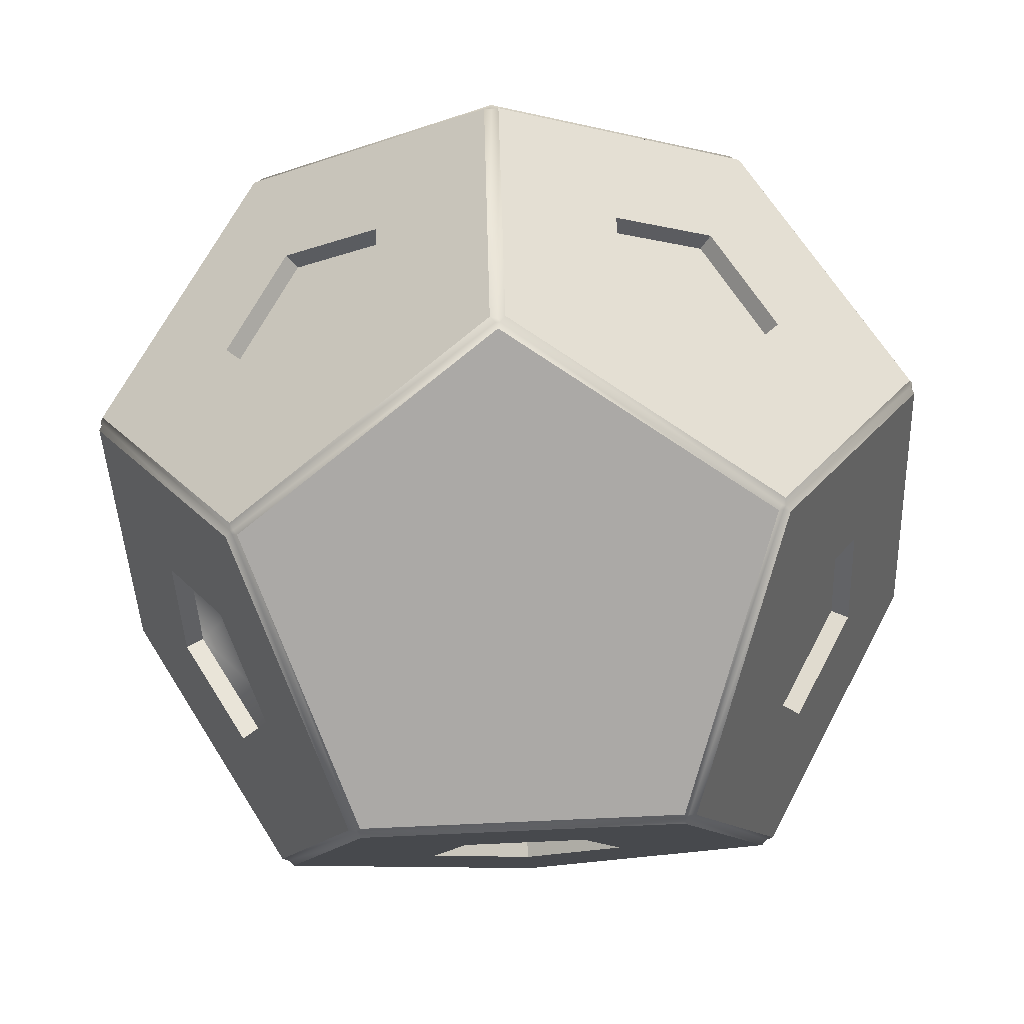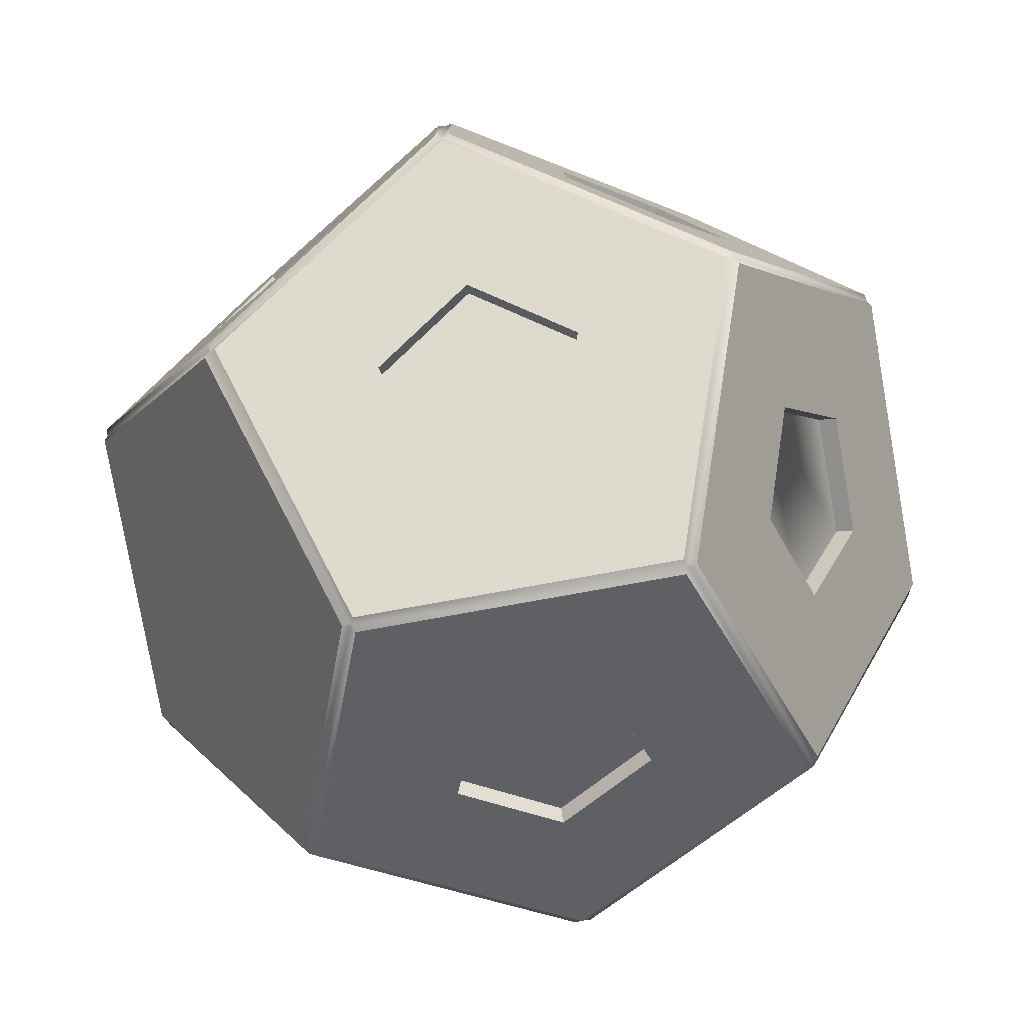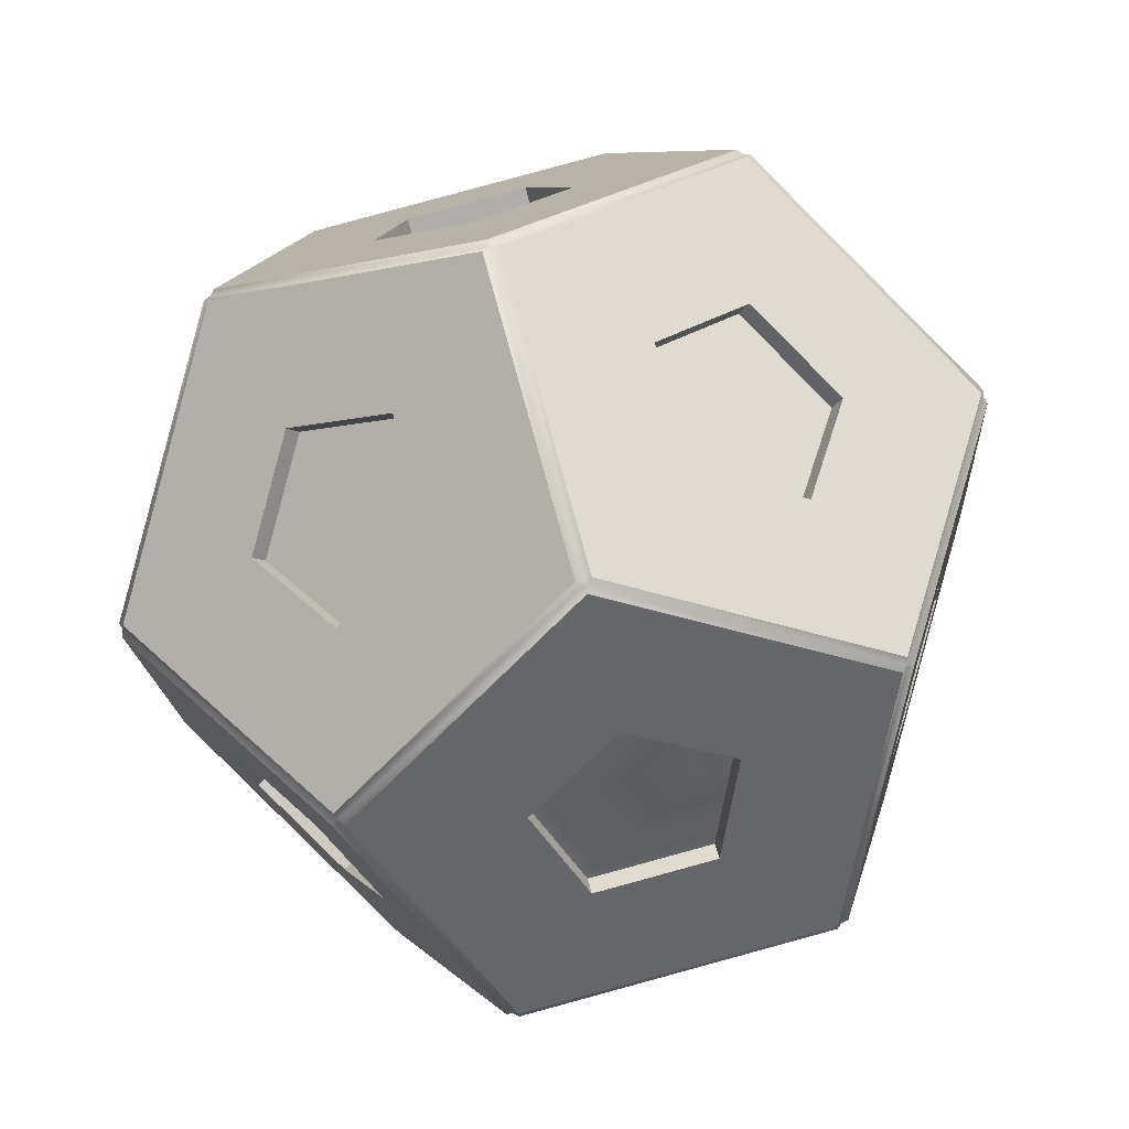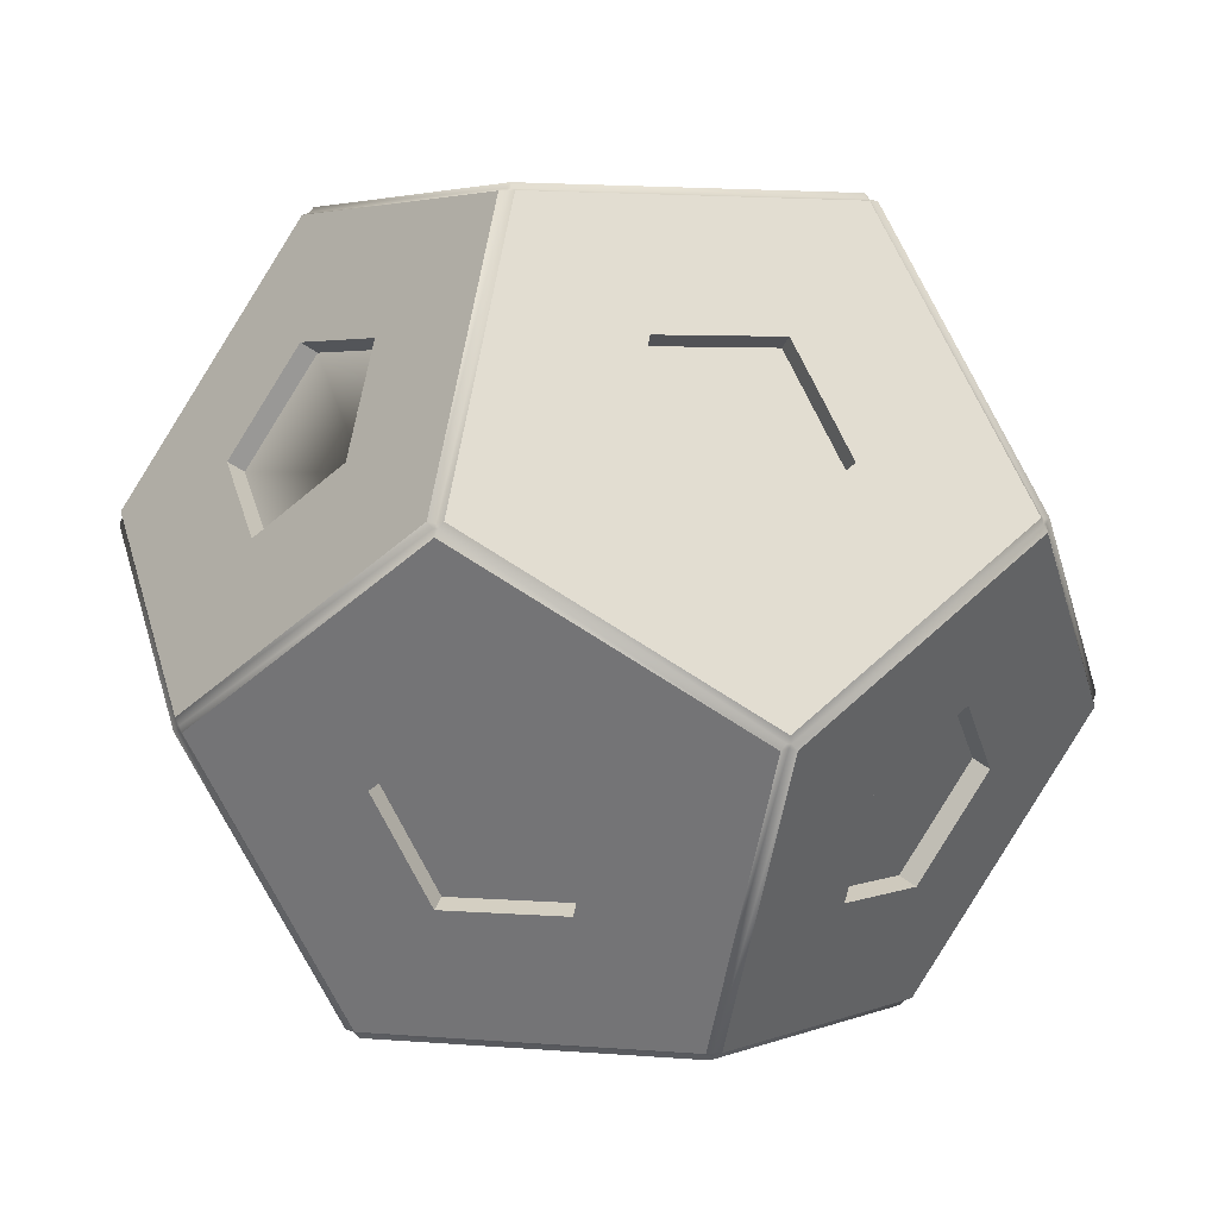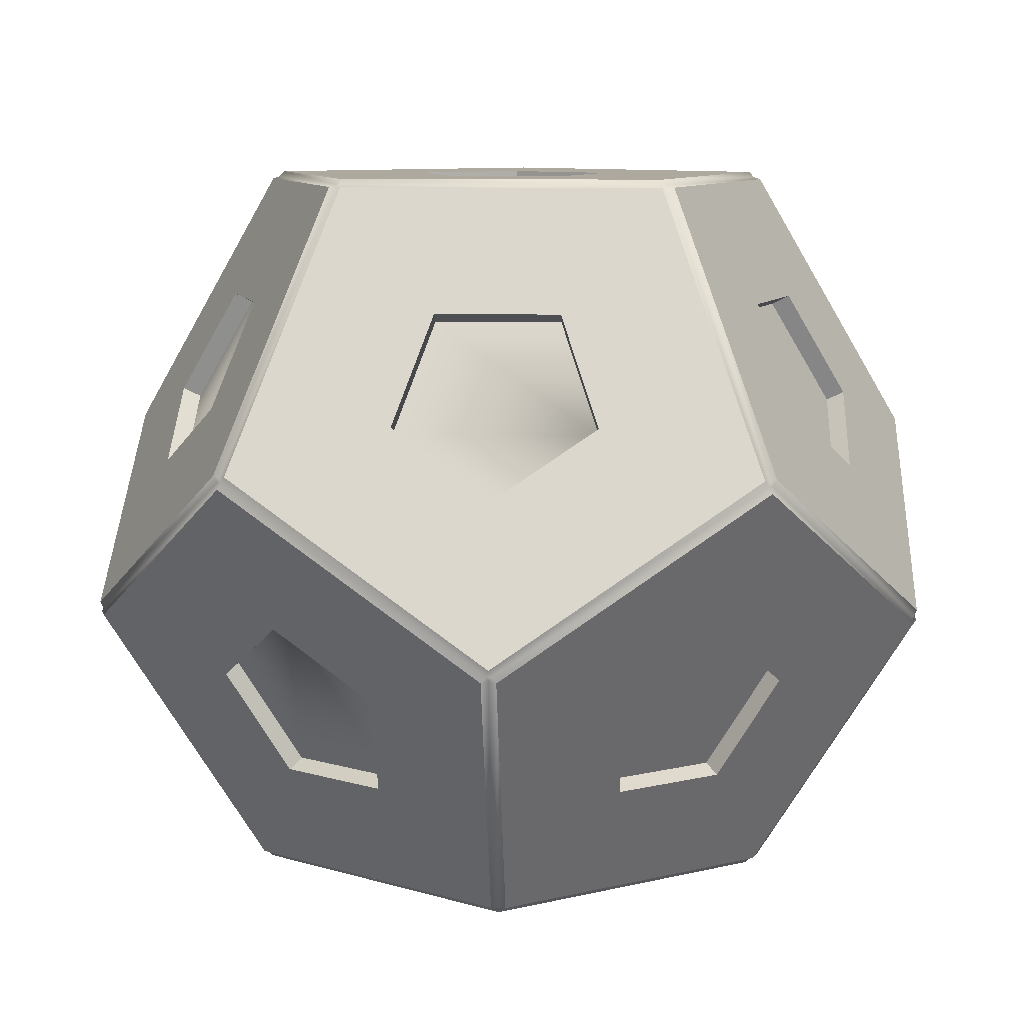
<metadata>
{"format":"obj","ext":"obj","renderer":"f3d","projection":"perspective","resolution":1024,"background":"white","views":[{"elev":-75.7,"azim":-69.3,"up":"+Y"},{"elev":25.9,"azim":56.0,"up":"+Z"},{"elev":-8.7,"azim":-146.2,"up":"+Z"},{"elev":2.9,"azim":-90.4,"up":"+Y"},{"elev":9.1,"azim":-141.2,"up":"+Y"}]}
</metadata>
<code>
v -0.3183 -0.3717 0.2796
v -0.1678 -0.3718 0.3889
v -0.1678 -0.2136 0.4868
v -0.3183 -0.1157 0.438
v -0.4113 -0.2135 0.3099
v 0.4113 -0.2135 0.3099
v 0.3183 -0.1157 0.438
v 0.1678 -0.2136 0.4868
v 0.1678 -0.3718 0.3889
v 0.3183 -0.3717 0.2796
v 0.3645 -0.3714 -0.2165
v 0.422 -0.2131 -0.2955
v 0.515 -0.1153 -0.1674
v 0.515 -0.2133 -0.009214
v 0.422 -0.3715 -0.03954
v 0 -0.1151 -0.5415
v 0.1505 -0.2129 -0.4927
v 0.09302 -0.3712 -0.4137
v -0.09302 -0.3712 -0.4137
v -0.1505 -0.2129 -0.4927
v 0.422 0.1698 0.2955
v 0.515 0.07204 0.1674
v 0.515 0.17 0.009186
v 0.422 0.3282 0.03951
v 0.3645 0.3281 0.2164
v -0.4113 0.1702 -0.3099
v -0.3183 0.3284 -0.2796
v -0.1678 0.3285 -0.3889
v -0.1678 0.1703 -0.4868
v -0.3183 0.07244 -0.438
v -0.422 -0.3715 -0.03954
v -0.515 -0.2133 -0.009214
v -0.515 -0.1153 -0.1674
v -0.422 -0.2131 -0.2955
v -0.3645 -0.3714 -0.2165
v 0 -0.5782 0.4085
v -0.3889 -0.578 0.126
v -0.2403 -0.5777 -0.3312
v 0.2403 -0.5777 -0.3312
v 0.3889 -0.578 0.126
v 0 0.0718 0.5415
v 0.1505 0.1696 0.4927
v 0.09302 0.3279 0.4137
v -0.09302 0.3279 0.4137
v -0.1505 0.1696 0.4927
v 0.3183 0.07244 -0.438
v 0.1678 0.1703 -0.4868
v 0.1678 0.3285 -0.3889
v 0.3183 0.3284 -0.2796
v 0.4113 0.1702 -0.3099
v -0.422 0.1698 0.2955
v -0.3645 0.3281 0.2164
v -0.422 0.3282 0.03951
v -0.515 0.17 0.009186
v -0.515 0.07204 0.1674
v 0.1505 0.5046 -0.04857
v 0 0.5047 -0.1579
v -0.1505 0.5046 -0.04857
v -0.09302 0.5045 0.1284
v 0.09302 0.5045 0.1284
v -0.6403 -0.1576 0.2196
v -0.4271 -0.2269 0.3316
v -0.334 -0.1292 0.4597
v -0.3999 0.09493 0.5505
v -0.4068 0.1137 0.5411
v -0.4475 0.1832 0.3038
v -0.5405 0.08546 0.1757
v -0.6471 -0.1387 0.2102
v -0.6471 -0.1575 0.1985
v -0.5405 -0.2267 -0.01751
v -0.4475 -0.3849 -0.04784
v -0.4068 -0.5664 0.1202
v -0.3999 -0.5664 0.1412
v -0.334 -0.3851 0.3013
v 0.6471 -0.1387 0.2102
v 0.5405 0.08546 0.1757
v 0.4475 0.1832 0.3038
v 0.4068 0.1137 0.5411
v 0.3999 0.09493 0.5505
v 0.334 -0.1292 0.4597
v 0.4271 -0.2269 0.3316
v 0.6403 -0.1576 0.2196
v 0.4068 -0.5664 0.1202
v 0.4475 -0.3849 -0.04784
v 0.5405 -0.2267 -0.01751
v 0.6471 -0.1575 0.1985
v 0.334 -0.3851 0.3013
v 0.3999 -0.5664 0.1412
v 0.1835 -0.3852 0.4106
v 0.01106 -0.5666 0.4237
v 0.2582 -0.5661 -0.337
v 0.39 -0.3848 -0.2248
v -0.2582 -0.5661 -0.337
v -0.39 -0.3848 -0.2248
v -0.4475 -0.2265 -0.3038
v -0.4068 -0.157 -0.5411
v -0.3889 -0.157 -0.5541
v -0.1505 -0.2263 -0.5196
v -0.09302 -0.3846 -0.4405
v -0.2403 -0.5661 -0.35
v 0.09302 -0.3846 -0.4405
v 0.2403 -0.5661 -0.35
v 0.4068 -0.157 -0.5411
v 0.4475 -0.2265 -0.3038
v 0.1505 -0.2263 -0.5196
v 0.3889 -0.157 -0.5541
v 0.2403 0.5227 0.3499
v 0.09302 0.3413 0.4405
v 0.1505 0.183 0.5195
v 0.3889 0.1137 0.5541
v 0.39 0.3415 0.2247
v 0.2582 0.5228 0.3369
v 0.3889 0.5347 -0.126
v 0.1505 0.5346 -0.04855
v 0.09302 0.5345 0.1284
v 0.2403 0.5344 0.3311
v 0.4475 0.3416 0.04782
v 0.4068 0.5231 -0.1202
v 0 0.09574 -0.6803
v 0 -0.1285 -0.5684
v -0.3999 -0.1382 -0.5505
v -0.334 0.08588 -0.4597
v -0.1835 0.1837 -0.5085
v -0.01106 0.1146 -0.6767
v -0.6471 0.1142 -0.1985
v -0.5405 0.1834 0.01749
v -0.4475 0.3416 0.04782
v -0.4068 0.5231 -0.1202
v -0.3999 0.5231 -0.1412
v -0.334 0.3418 -0.3013
v -0.4271 0.1836 -0.3316
v -0.6403 0.1143 -0.2196
v -0.5405 -0.1288 -0.1757
v -0.6471 0.09543 -0.2102
v -0.2582 0.5228 0.3369
v -0.39 0.3415 0.2247
v -0.3889 0.1137 0.5541
v -0.1505 0.183 0.5195
v -0.09302 0.3413 0.4405
v -0.2403 0.5227 0.3499
v -0.09302 0.5345 0.1284
v -0.2403 0.5344 0.3311
v 0.5405 0.1834 0.01749
v 0.6471 0.1142 -0.1985
v 0.6403 0.1143 -0.2196
v 0.4271 0.1836 -0.3316
v 0.334 0.3418 -0.3013
v 0.3999 0.5231 -0.1412
v 0.3999 -0.1382 -0.5505
v 0.334 0.08588 -0.4597
v 0.6471 0.09543 -0.2102
v 0.5405 -0.1288 -0.1757
v 0.01106 0.5233 -0.4237
v 0.1835 0.3419 -0.4106
v 0.1835 0.1837 -0.5085
v 0.01106 0.1146 -0.6767
v -0.1835 0.3419 -0.4106
v -0.01106 0.5233 -0.4237
v -0.3889 0.5347 -0.126
v -0.1505 0.5346 -0.04855
v 0 0.5347 -0.1579
v 0 0.5349 -0.4085
v -0.01106 -0.1579 0.6767
v -0.1835 -0.227 0.5085
v -0.1835 -0.3852 0.4106
v -0.01106 -0.5666 0.4237
v 0.1835 -0.227 0.5085
v 0.01106 -0.1579 0.6767
v 0 0.0852 0.5684
v 0 -0.139 0.6803
v 0.2472 -0.5693 -0.3351
v 0.3968 -0.5696 0.1251
v 0.2419 -0.5693 -0.339
v -0.2419 -0.5693 -0.339
v -0.3968 -0.5696 0.1251
v -0.2472 -0.5693 -0.3351
v -0.3947 -0.5696 0.1313
v -0.003281 -0.5697 0.4157
v 0.003281 -0.5697 0.4157
v 0.3947 -0.5696 0.1313
v -0.4 0.1052 0.5451
v -0.642 -0.149 0.2119
v -0.4 -0.5661 0.1296
v -0.642 -0.1546 0.2085
v 0.4 0.1052 0.5451
v 0.642 -0.149 0.2119
v 0.642 -0.1546 0.2085
v 0.4 -0.5661 0.1296
v -0.3968 -0.1541 -0.5462
v -0.2472 -0.5658 -0.3407
v 0.3968 -0.1541 -0.5462
v 0.2472 -0.5658 -0.3407
v 0.3968 0.1108 0.5462
v 0.2472 0.5225 0.3406
v 0.3968 0.5263 -0.1251
v 0.2472 0.526 0.3351
v -0.3947 -0.1485 -0.549
v -0.003281 0.106 -0.676
v -0.642 0.1113 -0.2085
v -0.4 0.5228 -0.1296
v -0.4 -0.1485 -0.5451
v -0.642 0.1057 -0.212
v -0.3968 0.1108 0.5462
v -0.2472 0.5225 0.3406
v -0.2419 0.5259 0.3389
v 0.2419 0.5259 0.3389
v 0.4 0.5228 -0.1296
v 0.642 0.1113 -0.2085
v 0.4 -0.1485 -0.5451
v 0.642 0.1057 -0.212
v 0 0.523 -0.4203
v 0 0.1116 -0.6749
v -0.003281 0.5264 -0.4158
v -0.3947 0.5263 -0.1314
v -0.644 0.1057 -0.2057
v -0.644 -0.149 0.2057
v 0.644 -0.149 0.2057
v 0.644 0.1057 -0.2057
v 0.3947 0.5263 -0.1314
v 0.003281 0.5264 -0.4158
v 0.3947 -0.1485 -0.549
v 0.003281 0.106 -0.676
v 0 -0.5663 0.4203
v 0 -0.1549 0.6749
v 0.3947 0.1052 0.549
v 0.003281 -0.1493 0.676
v -0.3947 0.1052 0.549
v -0.003281 -0.1493 0.676
v -0.2472 0.526 0.3351
v -0.3968 0.5263 -0.1251
v 0 0.1079 -0.6758
v 0.3973 -0.1504 -0.5469
v 0.3973 -0.5686 0.1287
v 0.2455 -0.5682 -0.3383
v -0.2455 -0.5682 -0.3383
v -0.3973 -0.5686 0.1287
v 0 -0.5687 0.4174
v 0 -0.1512 0.6758
v 0.6428 0.1076 -0.2088
v 0.6428 -0.1509 0.2088
v 0 0.5254 -0.4174
v 0.3973 0.5253 -0.1287
v -0.3973 0.5253 -0.1287
v -0.2455 0.5249 0.3383
v 0.3973 0.1071 0.5469
v -0.3973 0.1071 0.5469
v -0.6428 -0.1509 0.2088
v -0.3973 -0.1504 -0.5469
v -0.6428 0.1076 -0.2088
v 0.2455 0.5249 0.3383
o pentaball
f 1 2 3 4 5
f 6 7 8 9 10
f 11 12 13 14 15
f 16 17 18 19 20
f 21 22 23 24 25
f 26 27 28 29 30
f 31 32 33 34 35
f 36 37 38 39 40
f 41 42 43 44 45
f 46 47 48 49 50
f 51 52 53 54 55
f 56 57 58 59 60
f 61 62 63 64
f 65 66 67 68
f 69 70 71 72
f 73 74 62 61
f 75 76 77 78
f 79 80 81 82
f 83 84 85 86
f 82 81 87 88
f 88 87 89 90
f 91 92 84 83
f 93 94 95 96
f 97 98 99 100
f 100 99 101 102
f 103 104 92 91
f 102 101 105 106
f 107 108 109 110
f 78 77 111 112
f 113 114 115 116
f 112 111 117 118
f 119 120 98 97
f 121 122 123 124
f 125 126 127 128
f 129 130 131 132
f 132 131 122 121
f 96 95 133 134
f 72 71 94 93
f 135 136 66 65
f 137 138 139 140
f 140 139 108 107
f 116 115 141 142
f 118 117 143 144
f 145 146 147 148
f 149 150 146 145
f 151 152 104 103
f 153 154 155 156
f 124 123 157 158
f 158 157 130 129
f 159 160 161 162
f 68 67 126 125
f 134 133 70 69
f 86 85 152 151
f 144 143 76 75
f 148 147 154 153
f 162 161 114 113
f 106 105 120 119
f 156 155 150 149
f 163 164 165 166
f 90 89 167 168
f 168 167 80 79
f 110 109 169 170
f 170 169 138 137
f 64 63 164 163
f 142 141 160 159
f 128 127 136 135
f 166 165 74 73
f 92 11 15 84
f 104 12 11 92
f 152 13 12 104
f 85 14 13 152
f 84 15 14 85
f 81 6 10 87
f 80 7 6 81
f 167 8 7 80
f 89 9 8 167
f 87 10 9 89
f 74 1 5 62
f 165 2 1 74
f 164 3 2 165
f 63 4 3 164
f 62 5 4 63
f 169 41 45 138
f 109 42 41 169
f 108 43 42 109
f 139 44 43 108
f 138 45 44 139
f 66 51 55 67
f 136 52 51 66
f 127 53 52 136
f 126 54 53 127
f 67 55 54 126
f 71 31 35 94
f 70 32 31 71
f 133 33 32 70
f 95 34 33 133
f 94 35 34 95
f 131 26 30 122
f 130 27 26 131
f 157 28 27 130
f 123 29 28 157
f 122 30 29 123
f 120 16 20 98
f 105 17 16 120
f 101 18 17 105
f 99 19 18 101
f 98 20 19 99
f 150 46 50 146
f 155 47 46 150
f 154 48 47 155
f 147 49 48 154
f 146 50 49 147
f 77 21 25 111
f 76 22 21 77
f 143 23 22 76
f 117 24 23 143
f 111 25 24 117
f 114 56 60 115
f 161 57 56 114
f 160 58 57 161
f 141 59 58 160
f 115 60 59 141
f 39 171 172 40
f 102 173 174 100
f 37 175 176 38
f 73 177 178 166
f 90 179 180 88
f 64 181 182 61
f 72 183 184 69
f 78 185 186 75
f 86 187 188 83
f 96 189 190 93
f 106 191 192 102
f 110 193 194 107
f 118 195 196 112
f 97 197 198 119
f 132 199 200 129
f 121 201 202 132
f 65 203 204 135
f 142 205 206 116
f 148 207 208 145
f 103 209 210 151
f 158 211 212 124
f 162 213 214 159
f 125 215 216 68
f 75 217 218 144
f 113 219 220 162
f 149 221 222 156
f 166 223 224 163
f 79 225 226 168
f 137 227 228 170
f 135 229 230 128
f 212 156 222 231
f 209 103 191 232
f 188 88 180 233
f 192 91 171 234
f 190 100 174 235
f 183 72 175 236
f 223 166 178 237
f 226 170 228 238
f 208 144 218 239
f 186 82 187 240
f 213 162 220 241
f 195 118 207 242
f 200 128 230 243
f 204 140 205 244
f 193 110 225 245
f 181 64 227 246
f 184 61 182 247
f 201 121 197 248
f 215 125 199 249
f 194 112 196 250
f 198 124 212 231
f 222 119 198 231
f 221 149 209 232
f 191 106 221 232
f 172 83 188 233
f 180 40 172 233
f 173 102 192 234
f 171 39 173 234
f 176 93 190 235
f 174 38 176 235
f 177 73 183 236
f 175 37 177 236
f 179 90 223 237
f 178 36 179 237
f 224 168 226 238
f 228 163 224 238
f 210 145 208 239
f 218 151 210 239
f 217 75 186 240
f 187 86 217 240
f 211 158 213 241
f 220 153 211 241
f 219 113 195 242
f 207 148 219 242
f 214 129 200 243
f 230 159 214 243
f 229 135 204 244
f 205 142 229 244
f 185 78 193 245
f 225 79 185 245
f 203 65 181 246
f 227 137 203 246
f 216 69 184 247
f 182 68 216 247
f 189 96 201 248
f 197 97 189 248
f 202 134 215 249
f 199 132 202 249
f 206 107 194 250
f 196 116 206 250
f 171 91 83 172
f 173 39 38 174
f 175 72 93 176
f 177 37 36 178
f 179 36 40 180
f 181 65 68 182
f 183 73 61 184
f 185 79 82 186
f 187 82 88 188
f 189 97 100 190
f 191 103 91 192
f 193 78 112 194
f 195 113 116 196
f 197 121 124 198
f 199 125 128 200
f 201 96 134 202
f 203 137 140 204
f 205 140 107 206
f 207 118 144 208
f 209 149 145 210
f 211 153 156 212
f 213 158 129 214
f 215 134 69 216
f 217 86 151 218
f 219 148 153 220
f 221 106 119 222
f 223 90 168 224
f 225 110 170 226
f 227 64 163 228
f 229 142 159 230

</code>
